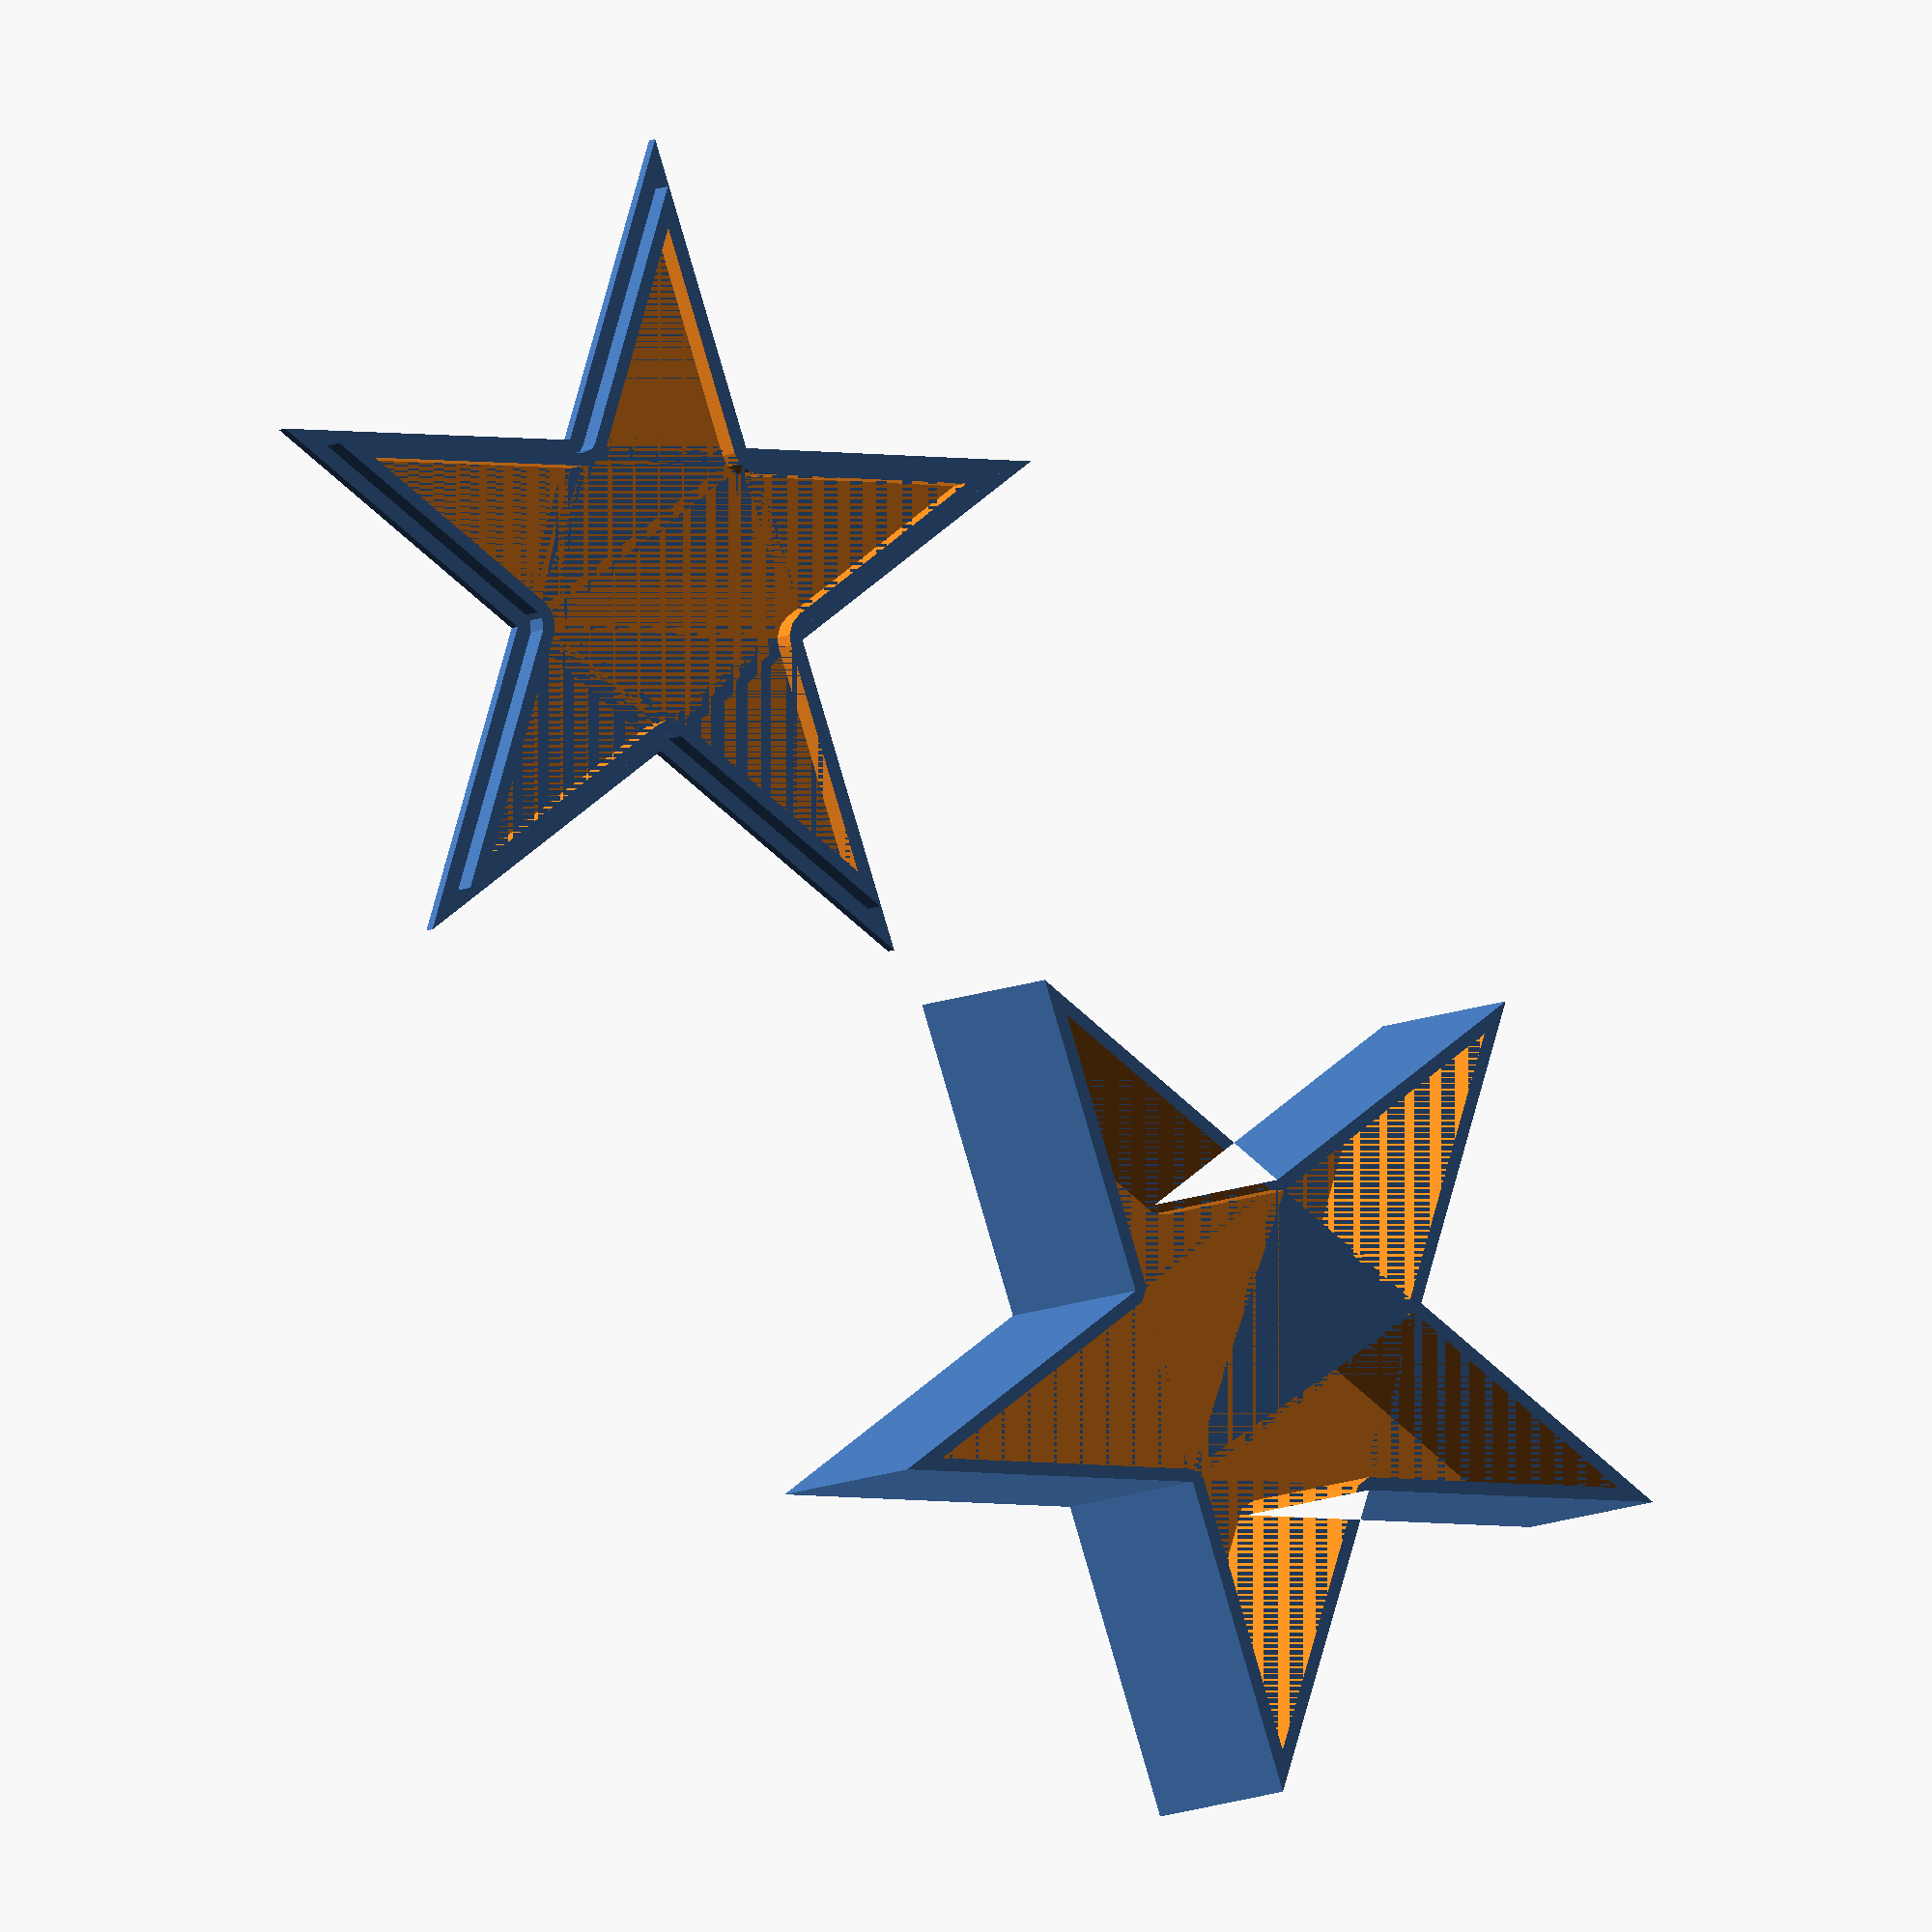
<openscad>
/* [Global] */
// Which one would you like to see?
part = "both"; // [box:Box Only,lid:Lid Only,both:Box and Lid]

/* [Main Structure] */
//need to define a valid shape by it's points [[x1,y1],[x2,y2],[x3,y3]] - remember to have 2 sets of square brackets at begining and end
myvector=[[0,23.8],[20.2,38.5],[12.5,62.2],[32.7, 47.6],[53,62.2],[45.2,38.5],[65.5,23.8],[40.5,23.8],[32.7,0],[25,23.8]]; //star


//Factor to scale shape up by incase your vector points are the wrong size
scalefactor=2;
myscaledvector=myvector*scalefactor;
//Overall height of box
depth=40;
//thickness of base
base=2;
//thickness of wall
wall=2;

/* [Lid Structure] */
//height of lid
liddepth=2;
//height of internal lip
lipdepth=4;
//width of internal lip
lipwidth=2;
//clearance between lip and wall
clearance = 0.4;

/* [Hidden] */
//myvector=[[0,0],[5,5],[10,15],[5,20],[10,25],[5,35],[4,55],[0,60],[-4,55],[-5,35],[-10,25],[-5,20],[-10,15],[-5,5]];  //random
//myvector=[[0,0],[0,10],[10,10],[10,0]]; //square
//myvector=[[0,0],[20,0],[10,sin(60)*20]];  //triangle
//myvector=[[25,50],[34,40],[29,40],[36, 30],[31,30],[38,20],[33,20],[42,7],[30,7],[30,0],[20,0],[20,7],[8,7],[17,20],[12,20],[19,30],[14,30],[21,40],[16,40]]; //christmas tree
//myvector=[[28,12],[27,9],[26,7],[27,4],[24,6],[18,5],[17,3],[15,4],[10,4],[8,5],[8,0],[6,2],[5,5],[1,6],[3,7],[0,8],[2,9],[5,10],[10,10],[12,14],[14,10],[17,9],[23,8],[28,12]]; //shark
//myvector=[[-1,6],[-1,4],[-0.5,3],[0.5,3],[1,4],[1,6],[2,4],[3,3],[5,3.5],[7,5],[8,7],[7,10],[5,13],[7,16],[8,19],[8,21],[7.6,22],[7,23],[6,23.7],[4,23],[3,22],[2,20],[1,17],[1,18],[0.5,19],[-0.5,19],[-1,18],[-1,17],[-2,20],[-3,22],[-4,23],[-6,23.7],[-7,23],[-7.6,22],[-8,21],[-8,19],[-7,16],[-5,13],[-7,10],[-8,7],[-7,5],[-5,3.5],[-3,3],[-2,4]]; //butterfly
//myvector=[[0,23.8],[20.2,38.5],[12.5,62.2],[32.7, 47.6],[53,62.2],[45.2,38.5],[65.5,23.8],[40.5,23.8],[32.7,0],[25,23.8]]; //star

module doshape(depth1,depth2){
difference(){
linear_extrude(height=depth1) polygon(points=myscaledvector);
translate([0,0,base]) linear_extrude(height=depth2) offset(r=-wall) polygon(points=myscaledvector);
}
}

module dolip(depth1,off1,off2){
difference(){
    translate([0,0,0]) linear_extrude(height=depth1) offset(r=-off1) polygon(points=myscaledvector);
    translate([0,0,0]) linear_extrude(height=depth1+0.01) offset(r=-off2) polygon(points=myscaledvector);
}
}

module makebox(){
    doshape(depth,depth-base+0.01);
}

module makelid(){
    translate([0,-10,0]) mirror([0,1,0]) doshape(liddepth,0);
    translate([0,-10,liddepth]) mirror([0,1,0]) dolip(lipdepth,wall+clearance,wall+clearance+lipwidth);
}

module both() {
	makebox();
	makelid();
}

module print_part() {
	if (part == "box") {
		makebox();
	} else if (part == "lid") {
		makelid();
	} else if (part == "both") {
		both();
	} else {
		both();
	}
}

print_part();


</openscad>
<views>
elev=186.3 azim=323.3 roll=208.3 proj=o view=wireframe
</views>
